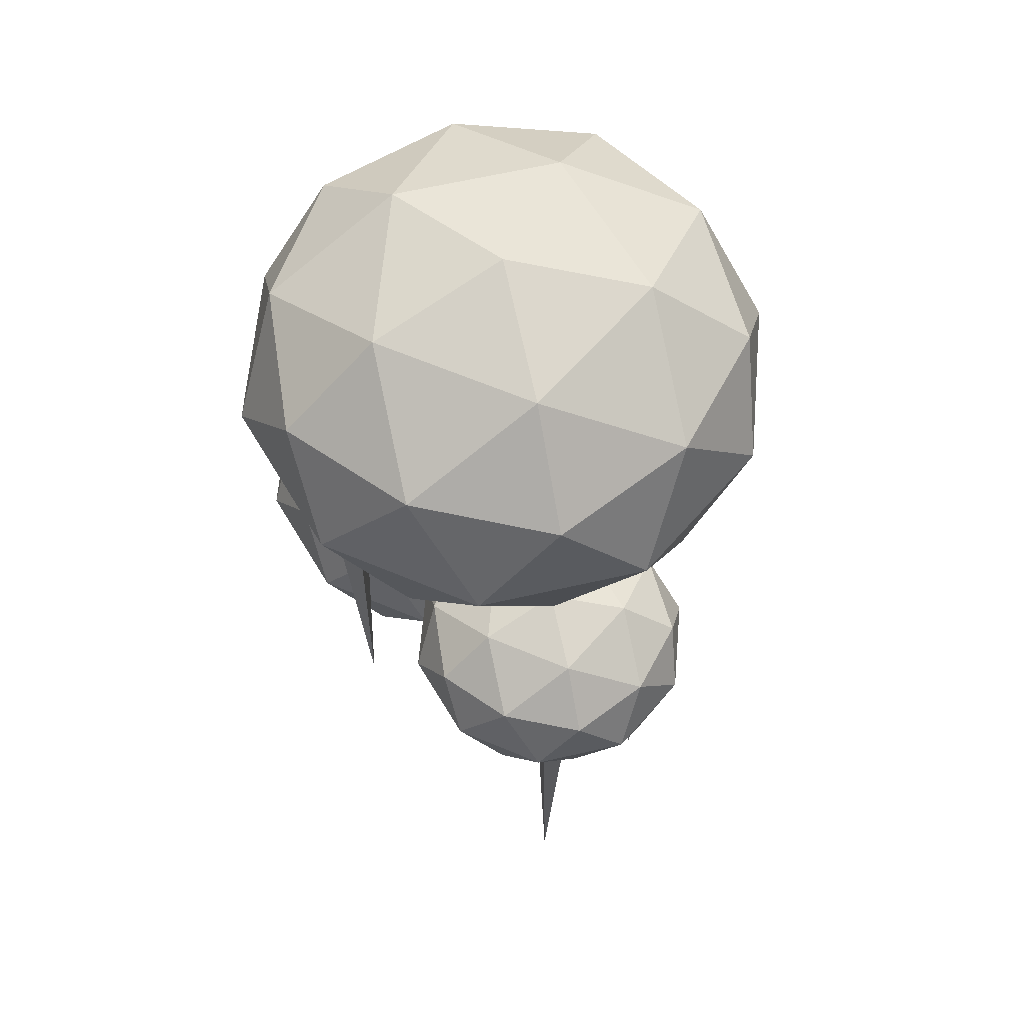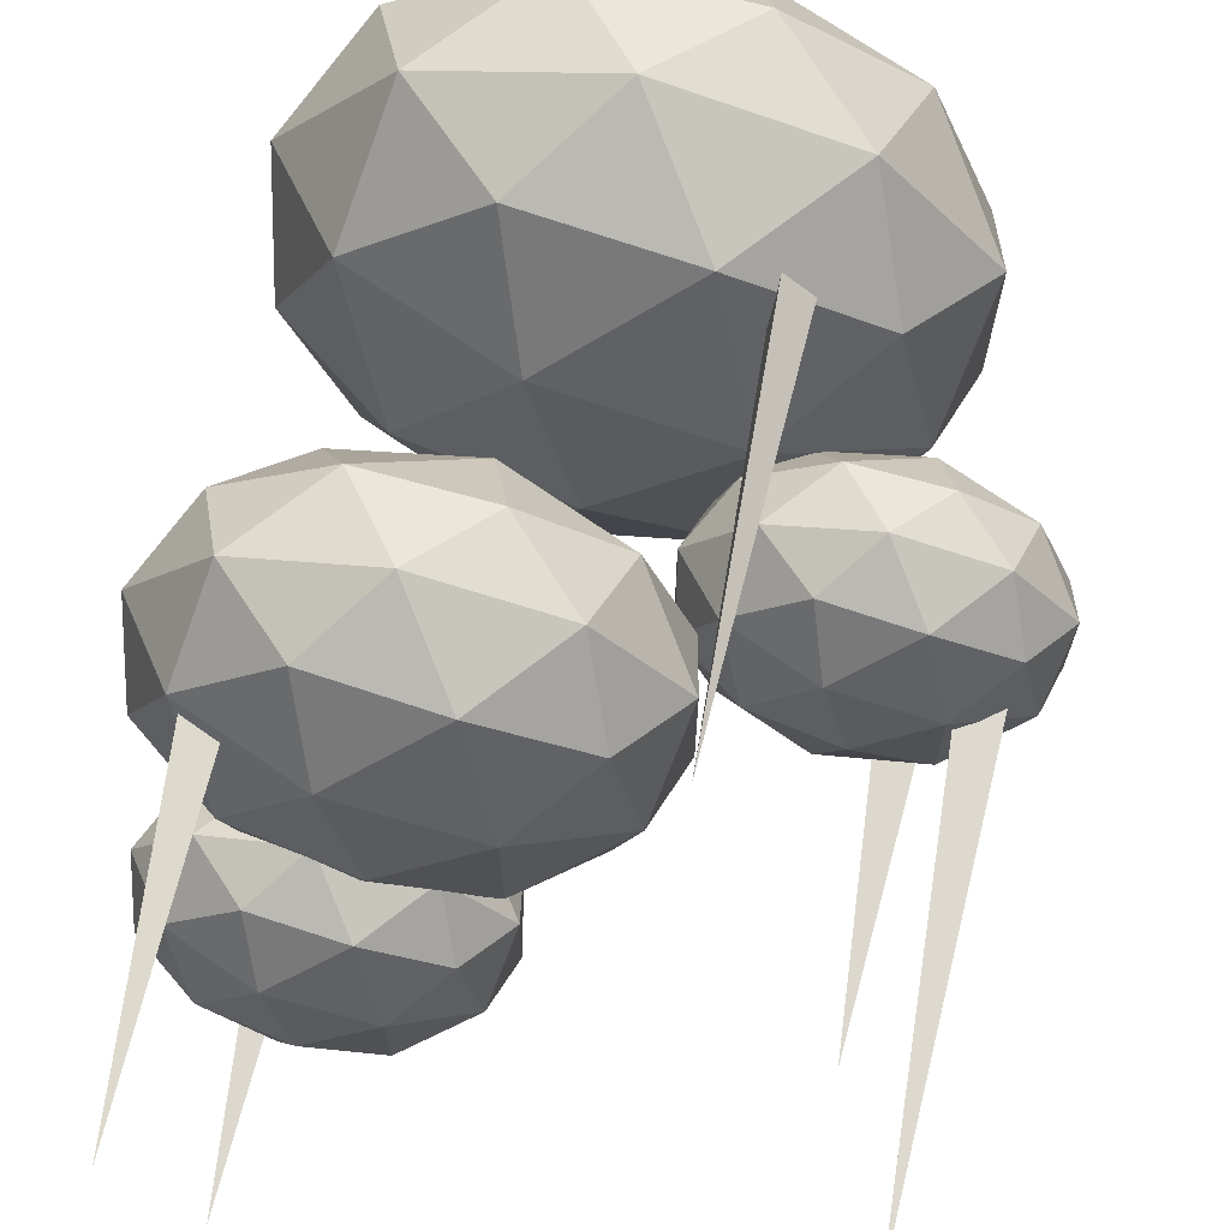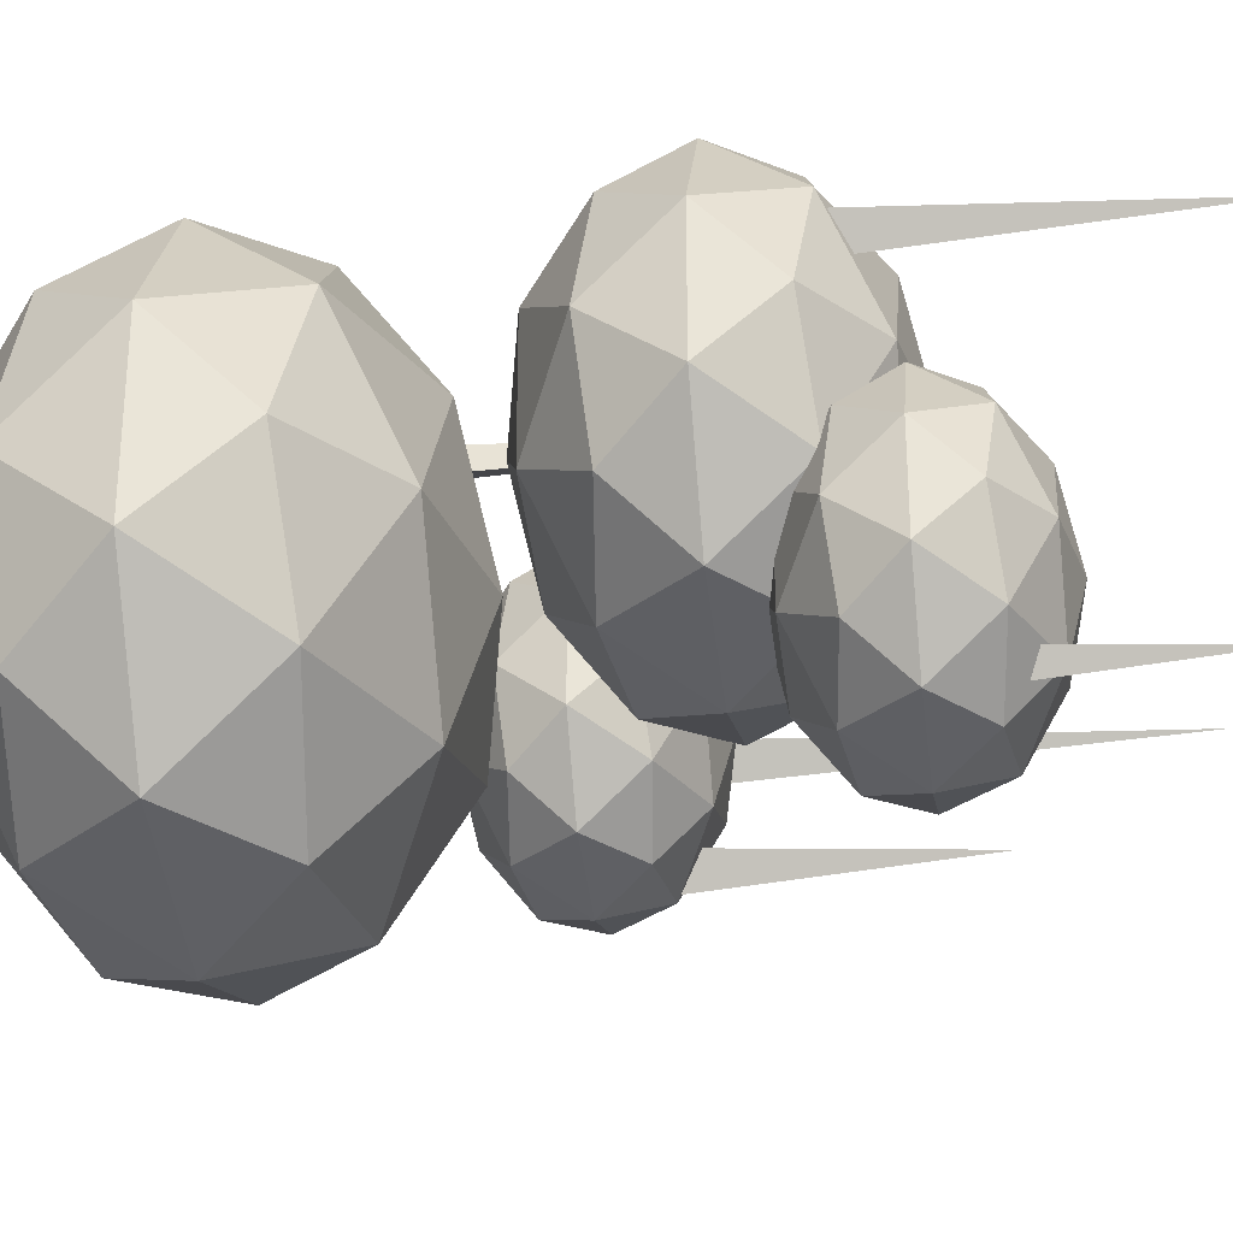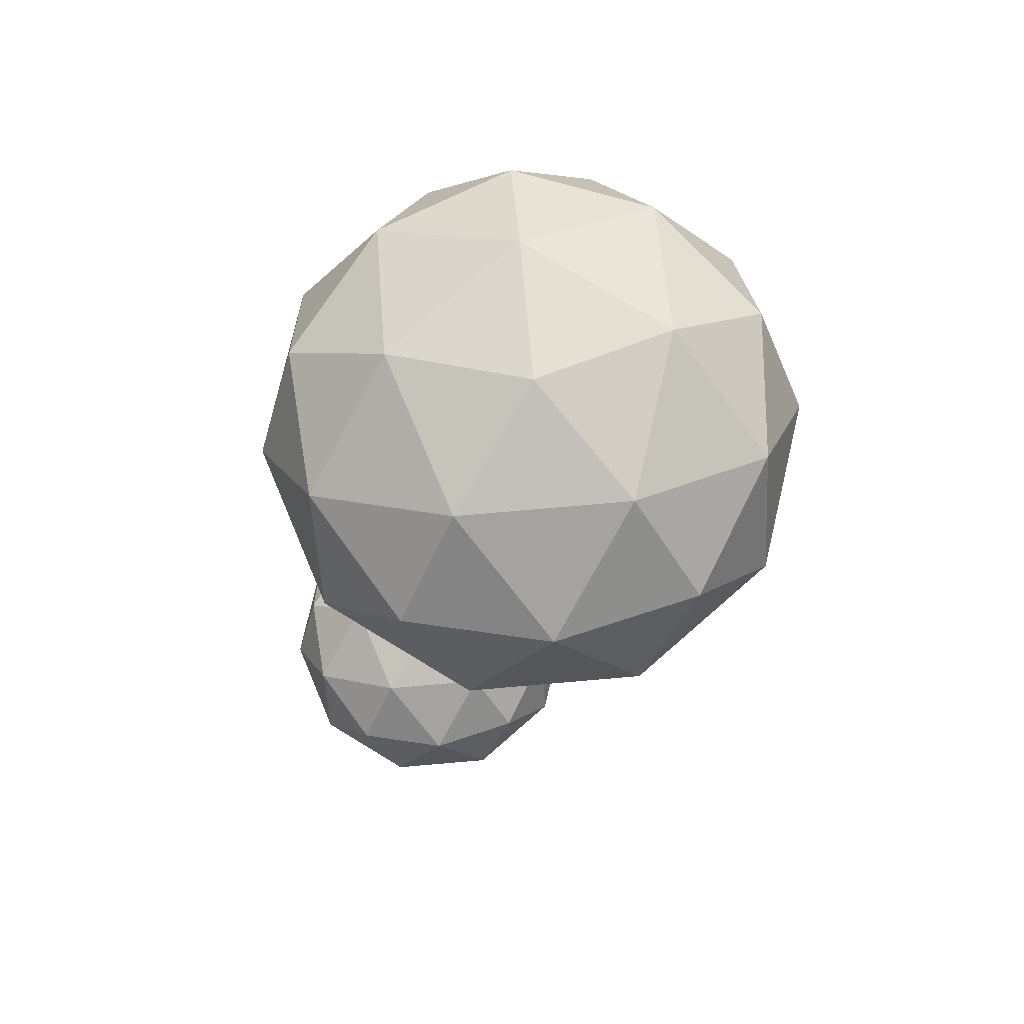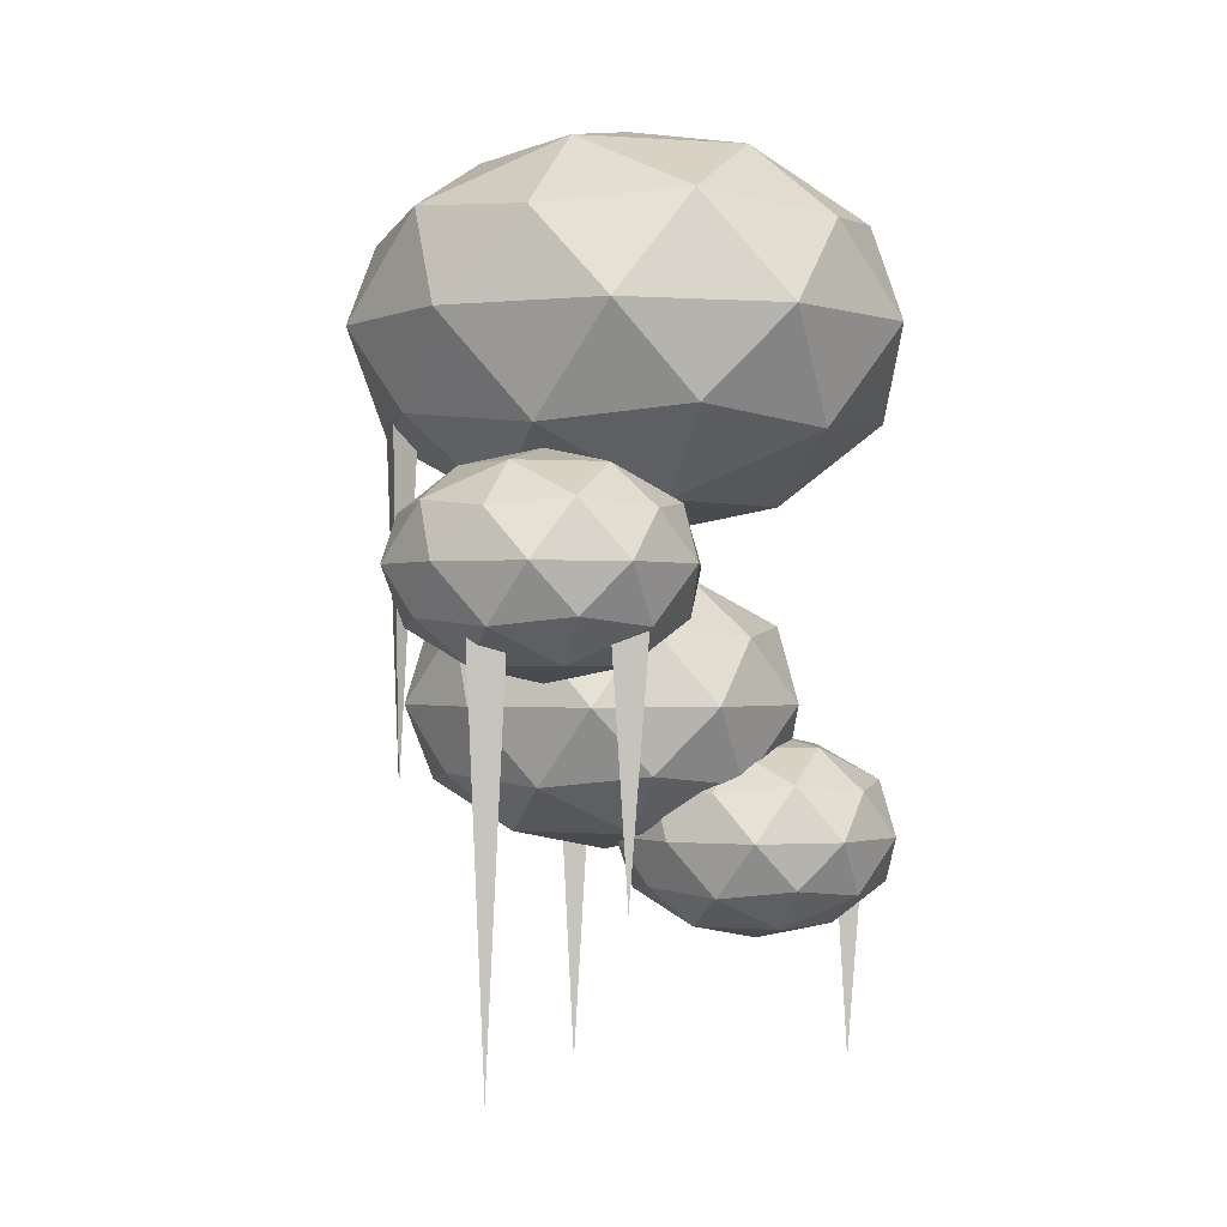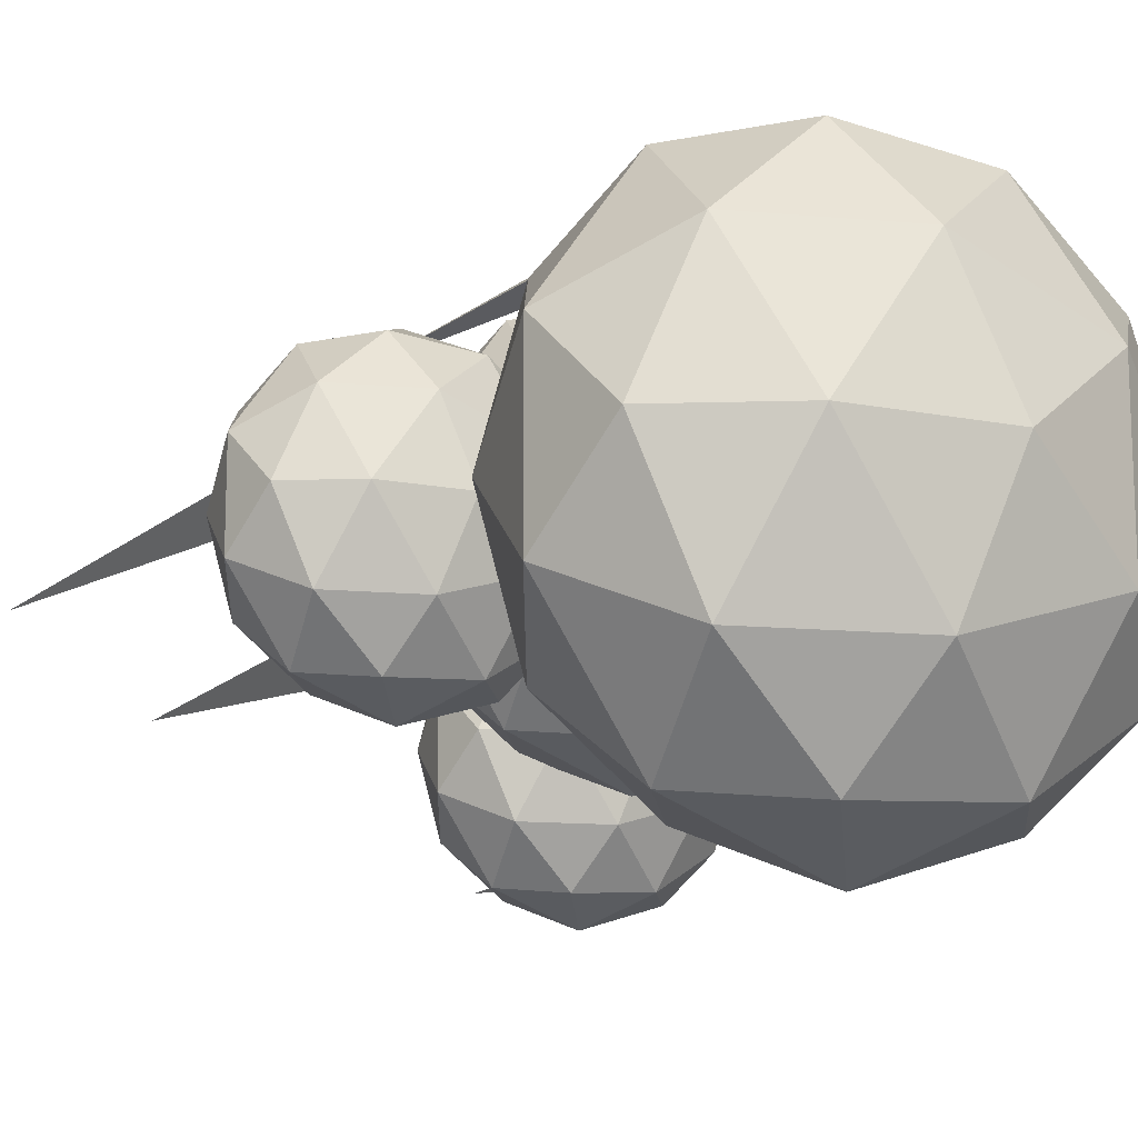
<metadata>
{"format":"obj","ext":"obj","renderer":"f3d","projection":"perspective","resolution":1024,"background":"white","views":[{"elev":63.7,"azim":77.0,"up":"+Y"},{"elev":70.2,"azim":11.2,"up":"+Z"},{"elev":-29.9,"azim":-82.0,"up":"+Z"},{"elev":78.8,"azim":121.1,"up":"+Y"},{"elev":-0.8,"azim":111.4,"up":"+Y"},{"elev":-14.5,"azim":145.3,"up":"+Z"}]}
</metadata>
<code>
o Icosphere.001
v -1.817 12 -0.4808
v -0.7596 12.58 0.2878
v -2.222 12.58 0.7628
v -3.125 12.58 -0.4808
v -2.222 12.58 -1.724
v -0.7596 12.58 -1.249
v -1.413 13.52 0.7628
v -2.875 13.52 0.2878
v -2.875 13.52 -1.249
v -1.413 13.52 -1.724
v -0.5099 13.52 -0.4808
v -1.817 14.1 -0.4808
v -2.055 12.16 0.2502
v -1.196 12.16 -0.02902
v -1.433 12.5 0.7019
v -0.5739 12.5 -0.4808
v -1.196 12.16 -0.9325
v -2.586 12.16 -0.4808
v -2.824 12.5 0.2502
v -2.055 12.16 -1.212
v -2.824 12.5 -1.212
v -1.433 12.5 -1.663
v -0.4271 13.05 -0.02901
v -0.4271 13.05 -0.9325
v -1.817 13.05 0.9811
v -0.9582 13.05 0.7019
v -3.208 13.05 -0.02901
v -2.677 13.05 0.7019
v -2.677 13.05 -1.663
v -3.208 13.05 -0.9325
v -0.9582 13.05 -1.663
v -1.817 13.05 -1.943
v -0.8114 13.6 0.2502
v -2.202 13.6 0.7019
v -3.061 13.6 -0.4808
v -2.202 13.6 -1.663
v -0.8114 13.6 -1.212
v -1.58 13.94 0.2502
v -1.049 13.94 -0.4808
v -2.439 13.94 -0.02902
v -2.439 13.94 -0.9325
v -1.58 13.94 -1.212
v -1.41 12.88 0.9997
v 0.08194 13.7 2.084
v -1.98 13.7 2.754
v -3.255 13.7 0.9997
v -1.98 13.7 -0.7546
v 0.08194 13.7 -0.0845
v -0.8403 15.02 2.754
v -2.903 15.02 2.084
v -2.903 15.02 -0.0845
v -0.8403 15.02 -0.7546
v 0.4342 15.02 0.9997
v -1.41 15.84 0.9997
v -1.745 13.1 2.031
v -0.5332 13.1 1.637
v -0.8682 13.58 2.668
v 0.3439 13.58 0.9997
v -0.5332 13.1 0.3624
v -2.494 13.1 0.9997
v -2.829 13.58 2.031
v -1.745 13.1 -0.03144
v -2.829 13.58 -0.03145
v -0.8682 13.58 -0.6687
v 0.551 14.36 1.637
v 0.551 14.36 0.3624
v -1.41 14.36 3.062
v -0.1982 14.36 2.668
v -3.372 14.36 1.637
v -2.622 14.36 2.668
v -2.622 14.36 -0.6687
v -3.372 14.36 0.3624
v -0.1982 14.36 -0.6687
v -1.41 14.36 -1.063
v 0.008899 15.14 2.031
v -1.952 15.14 2.668
v -3.165 15.14 0.9997
v -1.952 15.14 -0.6687
v 0.008899 15.14 -0.03145
v -1.075 15.62 2.031
v -0.3261 15.62 0.9997
v -2.287 15.62 1.637
v -2.287 15.62 0.3624
v -1.075 15.62 -0.03144
v -0.5799 16 0.4257
v 1.435 17.1 1.89
v -1.35 17.1 2.794
v -3.07 17.1 0.4257
v -1.35 17.1 -1.943
v 1.435 17.1 -1.038
v 0.1897 18.89 2.794
v -2.595 18.89 1.89
v -2.595 18.89 -1.038
v 0.1897 18.89 -1.943
v 1.911 18.89 0.4257
v -0.5799 19.99 0.4257
v -1.032 16.3 1.818
v 0.6044 16.3 1.286
v 0.152 16.94 2.678
v 1.789 16.94 0.4257
v 0.6044 16.3 -0.4348
v -2.044 16.3 0.4257
v -2.496 16.94 1.818
v -1.032 16.3 -0.9665
v -2.496 16.94 -0.9665
v 0.152 16.94 -1.827
v 2.068 17.99 1.286
v 2.068 17.99 -0.4348
v -0.5799 17.99 3.21
v 1.057 17.99 2.678
v -3.228 17.99 1.286
v -2.217 17.99 2.678
v -2.217 17.99 -1.827
v -3.228 17.99 -0.4348
v 1.057 17.99 -1.827
v -0.5799 17.99 -2.359
v 1.336 19.04 1.818
v -1.312 19.04 2.678
v -2.949 19.04 0.4257
v -1.312 19.04 -1.827
v 1.336 19.04 -0.9665
v -0.1276 19.69 1.818
v 0.8839 19.69 0.4257
v -1.764 19.69 1.286
v -1.764 19.69 -0.4348
v -0.1276 19.69 -0.9665
v 1.582 14.6 0.4088
v 2.655 15.19 1.188
v 1.172 15.19 1.67
v 0.2559 15.19 0.4088
v 1.172 15.19 -0.8527
v 2.655 15.19 -0.3709
v 1.992 16.14 1.67
v 0.5092 16.14 1.188
v 0.5092 16.14 -0.3709
v 1.992 16.14 -0.8527
v 2.909 16.14 0.4088
v 1.582 16.73 0.4088
v 1.341 14.76 1.15
v 2.213 14.76 0.867
v 1.972 15.1 1.608
v 2.844 15.1 0.4088
v 2.213 14.76 -0.04948
v 0.8026 14.76 0.4088
v 0.5617 15.1 1.15
v 1.341 14.76 -0.3327
v 0.5617 15.1 -0.3327
v 1.972 15.1 -0.7909
v 2.993 15.66 0.867
v 2.993 15.66 -0.04949
v 1.582 15.66 1.892
v 2.454 15.66 1.608
v 0.1719 15.66 0.867
v 0.7106 15.66 1.608
v 0.7106 15.66 -0.791
v 0.1719 15.66 -0.04949
v 2.454 15.66 -0.791
v 1.582 15.66 -1.074
v 2.603 16.22 1.15
v 1.192 16.22 1.608
v 0.3208 16.22 0.4088
v 1.192 16.22 -0.7909
v 2.603 16.22 -0.3327
v 1.823 16.57 1.15
v 2.362 16.57 0.4088
v 0.9515 16.57 0.867
v 0.9515 16.57 -0.04948
v 1.823 16.57 -0.3327
f 1 14 13
f 2 14 16
f 1 13 18
f 1 18 20
f 1 20 17
f 2 16 23
f 3 15 25
f 4 19 27
f 5 21 29
f 6 22 31
f 2 23 26
f 3 25 28
f 4 27 30
f 5 29 32
f 6 31 24
f 7 33 38
f 8 34 40
f 9 35 41
f 10 36 42
f 11 37 39
f 39 42 12
f 39 37 42
f 37 10 42
f 42 41 12
f 42 36 41
f 36 9 41
f 41 40 12
f 41 35 40
f 35 8 40
f 40 38 12
f 40 34 38
f 34 7 38
f 38 39 12
f 38 33 39
f 33 11 39
f 24 37 11
f 24 31 37
f 31 10 37
f 32 36 10
f 32 29 36
f 29 9 36
f 30 35 9
f 30 27 35
f 27 8 35
f 28 34 8
f 28 25 34
f 25 7 34
f 26 33 7
f 26 23 33
f 23 11 33
f 31 32 10
f 31 22 32
f 22 5 32
f 29 30 9
f 29 21 30
f 21 4 30
f 27 28 8
f 27 19 28
f 19 3 28
f 25 26 7
f 25 15 26
f 15 2 26
f 23 24 11
f 23 16 24
f 16 6 24
f 17 22 6
f 17 20 22
f 20 5 22
f 20 21 5
f 20 18 21
f 18 4 21
f 18 19 4
f 18 13 19
f 13 3 19
f 16 17 6
f 16 14 17
f 14 1 17
f 13 15 3
f 13 14 15
f 14 2 15
f 43 56 55
f 44 56 58
f 43 55 60
f 43 60 62
f 43 62 59
f 44 58 65
f 45 57 67
f 46 61 69
f 47 63 71
f 48 64 73
f 44 65 68
f 45 67 70
f 46 69 72
f 47 71 74
f 48 73 66
f 49 75 80
f 50 76 82
f 51 77 83
f 52 78 84
f 53 79 81
f 81 84 54
f 81 79 84
f 79 52 84
f 84 83 54
f 84 78 83
f 78 51 83
f 83 82 54
f 83 77 82
f 77 50 82
f 82 80 54
f 82 76 80
f 76 49 80
f 80 81 54
f 80 75 81
f 75 53 81
f 66 79 53
f 66 73 79
f 73 52 79
f 74 78 52
f 74 71 78
f 71 51 78
f 72 77 51
f 72 69 77
f 69 50 77
f 70 76 50
f 70 67 76
f 67 49 76
f 68 75 49
f 68 65 75
f 65 53 75
f 73 74 52
f 73 64 74
f 64 47 74
f 71 72 51
f 71 63 72
f 63 46 72
f 69 70 50
f 69 61 70
f 61 45 70
f 67 68 49
f 67 57 68
f 57 44 68
f 65 66 53
f 65 58 66
f 58 48 66
f 59 64 48
f 59 62 64
f 62 47 64
f 62 63 47
f 62 60 63
f 60 46 63
f 60 61 46
f 60 55 61
f 55 45 61
f 58 59 48
f 58 56 59
f 56 43 59
f 55 57 45
f 55 56 57
f 56 44 57
f 85 98 97
f 86 98 100
f 85 97 102
f 85 102 104
f 85 104 101
f 86 100 107
f 87 99 109
f 88 103 111
f 89 105 113
f 90 106 115
f 86 107 110
f 87 109 112
f 88 111 114
f 89 113 116
f 90 115 108
f 91 117 122
f 92 118 124
f 93 119 125
f 94 120 126
f 95 121 123
f 123 126 96
f 123 121 126
f 121 94 126
f 126 125 96
f 126 120 125
f 120 93 125
f 125 124 96
f 125 119 124
f 119 92 124
f 124 122 96
f 124 118 122
f 118 91 122
f 122 123 96
f 122 117 123
f 117 95 123
f 108 121 95
f 108 115 121
f 115 94 121
f 116 120 94
f 116 113 120
f 113 93 120
f 114 119 93
f 114 111 119
f 111 92 119
f 112 118 92
f 112 109 118
f 109 91 118
f 110 117 91
f 110 107 117
f 107 95 117
f 115 116 94
f 115 106 116
f 106 89 116
f 113 114 93
f 113 105 114
f 105 88 114
f 111 112 92
f 111 103 112
f 103 87 112
f 109 110 91
f 109 99 110
f 99 86 110
f 107 108 95
f 107 100 108
f 100 90 108
f 101 106 90
f 101 104 106
f 104 89 106
f 104 105 89
f 104 102 105
f 102 88 105
f 102 103 88
f 102 97 103
f 97 87 103
f 100 101 90
f 100 98 101
f 98 85 101
f 97 99 87
f 97 98 99
f 98 86 99
f 127 140 139
f 128 140 142
f 127 139 144
f 127 144 146
f 127 146 143
f 128 142 149
f 129 141 151
f 130 145 153
f 131 147 155
f 132 148 157
f 128 149 152
f 129 151 154
f 130 153 156
f 131 155 158
f 132 157 150
f 133 159 164
f 134 160 166
f 135 161 167
f 136 162 168
f 137 163 165
f 165 168 138
f 165 163 168
f 163 136 168
f 168 167 138
f 168 162 167
f 162 135 167
f 167 166 138
f 167 161 166
f 161 134 166
f 166 164 138
f 166 160 164
f 160 133 164
f 164 165 138
f 164 159 165
f 159 137 165
f 150 163 137
f 150 157 163
f 157 136 163
f 158 162 136
f 158 155 162
f 155 135 162
f 156 161 135
f 156 153 161
f 153 134 161
f 154 160 134
f 154 151 160
f 151 133 160
f 152 159 133
f 152 149 159
f 149 137 159
f 157 158 136
f 157 148 158
f 148 131 158
f 155 156 135
f 155 147 156
f 147 130 156
f 153 154 134
f 153 145 154
f 145 129 154
f 151 152 133
f 151 141 152
f 141 128 152
f 149 150 137
f 149 142 150
f 142 132 150
f 143 148 132
f 143 146 148
f 146 131 148
f 146 147 131
f 146 144 147
f 144 130 147
f 144 145 130
f 144 139 145
f 139 129 145
f 142 143 132
f 142 140 143
f 140 127 143
f 139 141 129
f 139 140 141
f 140 128 141
o Cylinder.004
v -2.261 10.77 -1.308
v -2.261 12.7 -1.462
v -2.128 12.7 -1.231
v -2.395 12.7 -1.231
v 1.929 12.59 -0.5456
v 1.929 15.49 -0.7779
v 2.13 15.49 -0.4294
v 1.728 15.49 -0.4294
v 2.431 10.95 0.6015
v 2.431 15.49 0.3691
v 2.633 15.49 0.7177
v 2.23 15.49 0.7177
v 0.6414 13.56 2.315
v 0.4984 17.9 2.131
v 0.8715 17.9 2.282
v 0.5543 17.9 2.53
v -2.582 10.52 1.819
v -2.582 14.24 1.587
v -2.381 14.24 1.936
v -2.784 14.24 1.936
f 169 170 171
f 169 171 172
f 171 170 172
f 169 172 170
f 173 174 175
f 173 175 176
f 175 174 176
f 173 176 174
f 177 178 179
f 177 179 180
f 179 178 180
f 177 180 178
f 181 182 183
f 181 183 184
f 183 182 184
f 181 184 182
f 185 186 187
f 185 187 188
f 187 186 188
f 185 188 186

</code>
